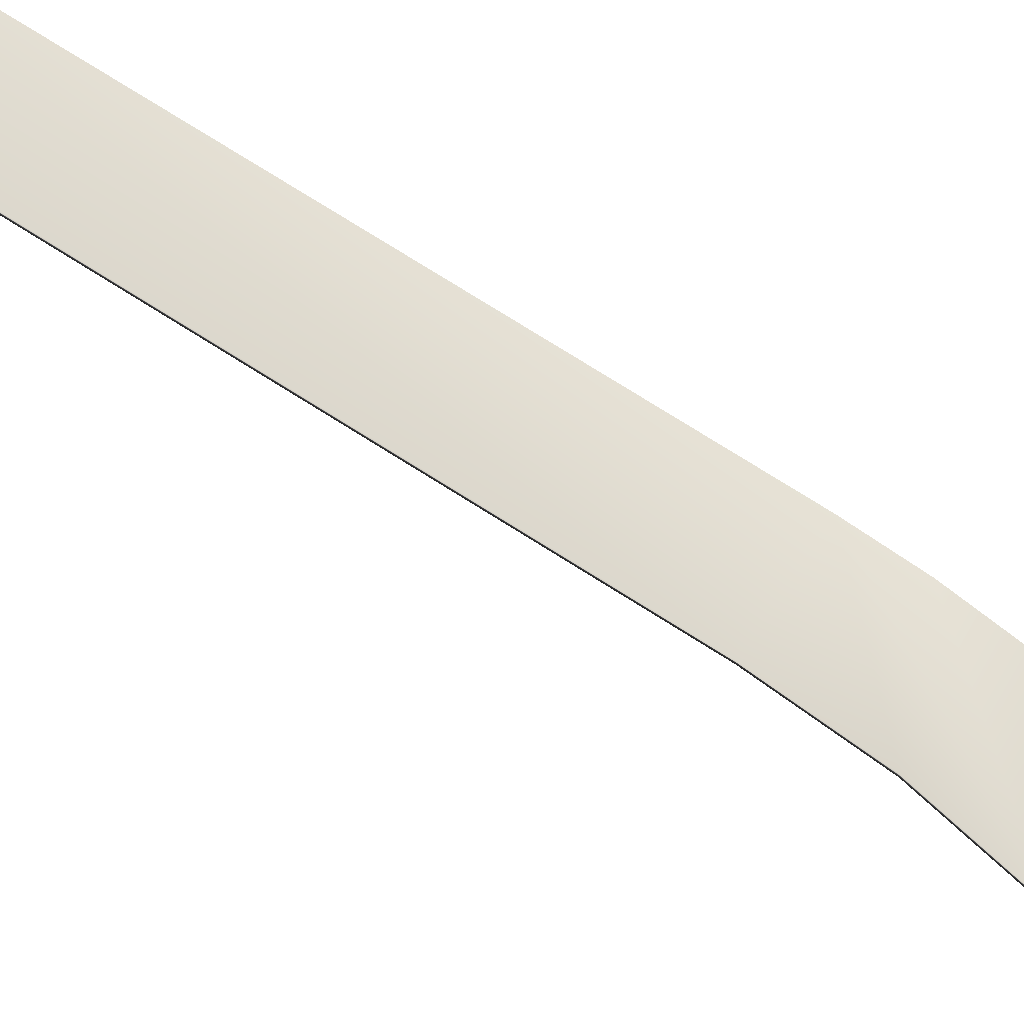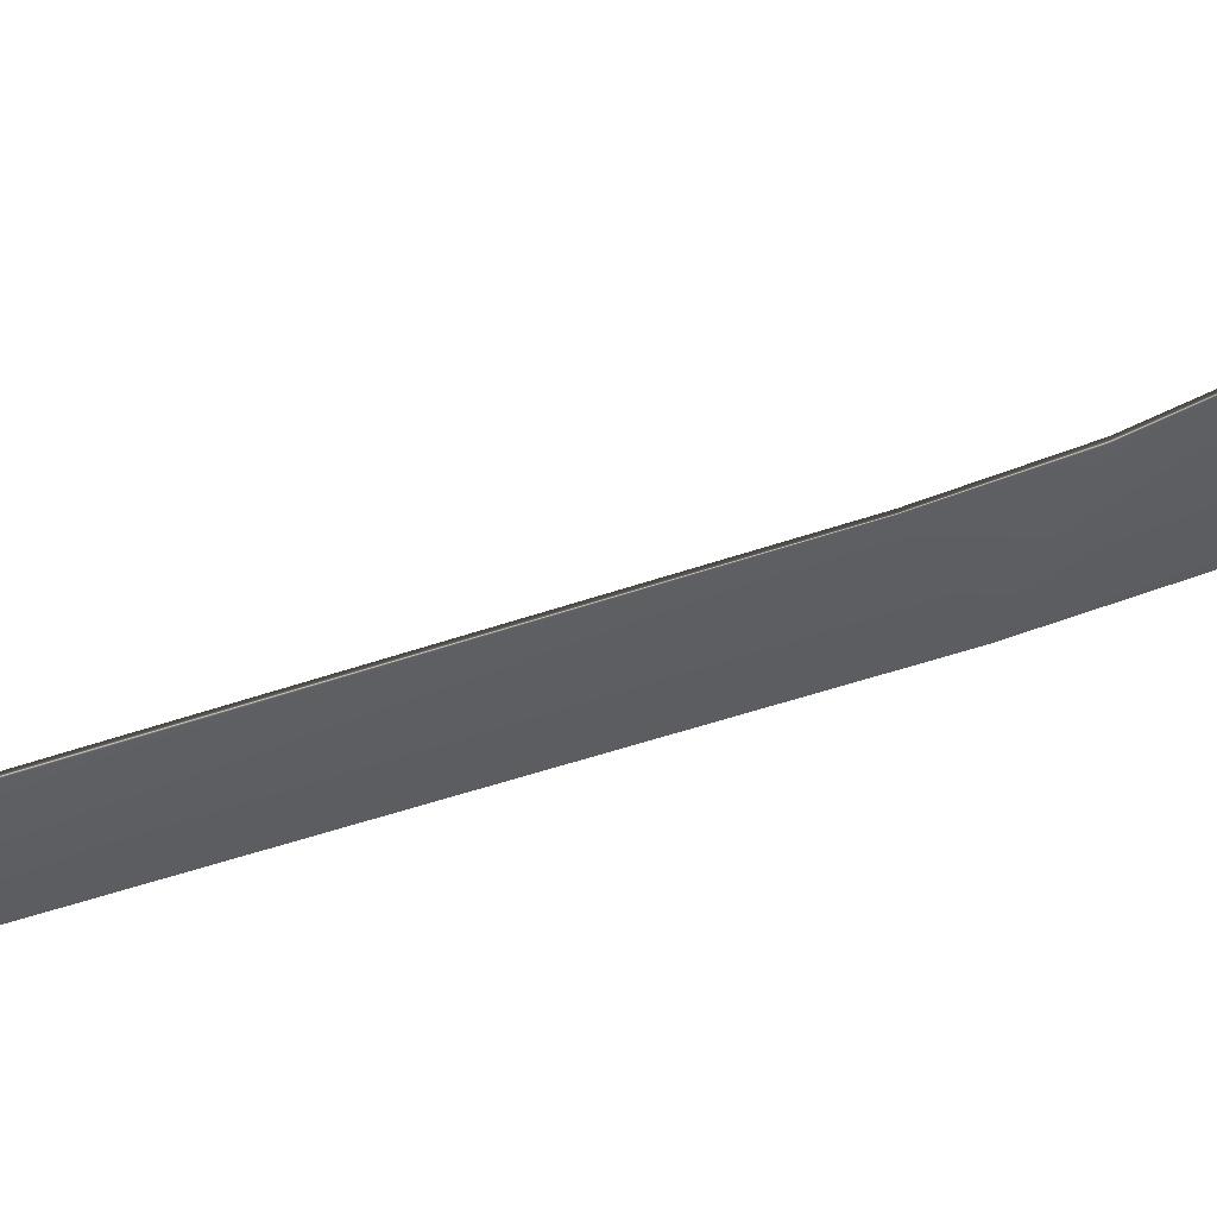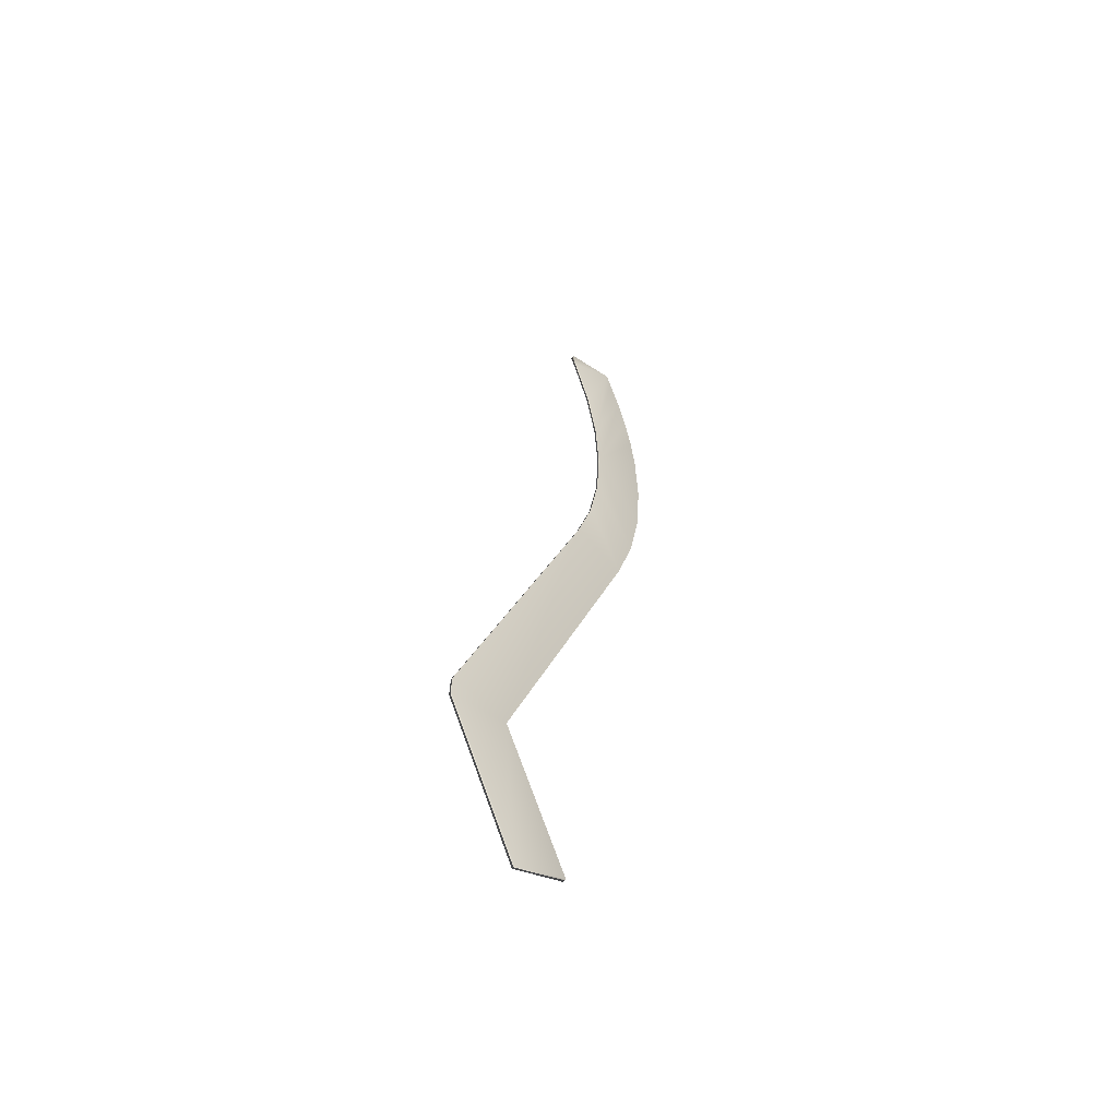
<metadata>
{"format":"obj","ext":"obj","renderer":"f3d","projection":"perspective","resolution":1024,"background":"white","views":[{"elev":68.0,"azim":-38.2,"up":"+Y"},{"elev":-39.2,"azim":-44.4,"up":"+Y"},{"elev":-59.6,"azim":-43.0,"up":"+Z"}]}
</metadata>
<code>
v -72.49 -1.666 -72.11
v -83.75 -0.6951 -104.8
v -72.49 -1.353 -72.11
v -83.75 -0.3824 -104.8
v -73.4 -2.688 -37.39
v -72.29 -2.601 -40.38
v -73.4 -2.376 -37.39
v -71.57 -2.218 -42.76
v -71.39 -2.511 -43.45
v -70.68 -2.42 -46.56
v -70.38 -2.056 -48.31
v -70.18 -2.327 -49.71
v -69.82 -1.89 -53.96
v -69.79 -2.161 -55.38
v -69.92 -1.723 -59.63
v -70.04 -1.994 -61.05
v -70.26 -1.629 -62.81
v -70.95 -1.828 -66.65
v -70.8 -1.536 -65.95
v -71.54 -1.444 -69.06
v -77.21 -1.398 -70.48
v -77.21 -1.711 -70.48
v -75.79 -1.55 -65.36
v -75.79 -1.863 -65.36
v -74.98 -1.705 -60.11
v -74.98 -2.018 -60.11
v -74.8 -1.862 -54.8
v -74.8 -2.174 -54.8
v -75.25 -2.017 -49.5
v -75.25 -2.33 -49.5
v -76.34 -2.17 -44.3
v -76.34 -2.483 -44.3
v -78.03 -2.317 -39.26
v -78.03 -2.63 -39.26
v -88.78 -0.7132 -104.1
v -88.78 -0.4005 -104.1
v -77.73 -0.03857 -116.6
v -82.18 0.03129 -118.9
v -88.78 -0.3458 -105.9
v -73.89 -2.412 -36.15
v -78.54 -2.354 -37.99
v -88.78 -0.6585 -105.9
v -82.18 -0.2813 -118.9
v -77.73 -0.3512 -116.6
v -73.89 -2.724 -36.15
v -78.54 -2.667 -37.99
f 1 2 3
f 3 2 4
f 5 6 7
f 7 6 8
f 8 6 9
f 8 9 10
f 8 10 11
f 11 10 12
f 11 12 13
f 13 12 14
f 13 14 15
f 15 14 16
f 15 16 17
f 17 16 18
f 17 18 19
f 19 18 20
f 20 18 1
f 20 1 3
f 21 22 23
f 23 22 24
f 23 24 25
f 25 24 26
f 25 26 27
f 27 26 28
f 27 28 29
f 29 28 30
f 29 30 31
f 31 30 32
f 31 32 33
f 33 32 34
f 22 21 35
f 35 21 36
f 37 38 4
f 4 38 39
f 4 39 36
f 36 21 4
f 4 21 3
f 3 21 23
f 3 23 25
f 27 19 25
f 25 19 20
f 25 20 3
f 29 8 27
f 27 8 11
f 27 11 13
f 31 40 29
f 29 40 7
f 29 7 8
f 31 33 40
f 40 33 41
f 13 15 27
f 27 15 17
f 27 17 19
f 42 39 43
f 43 39 38
f 2 44 4
f 4 44 37
f 1 22 2
f 2 22 35
f 2 35 42
f 18 26 1
f 1 26 24
f 1 24 22
f 26 18 28
f 28 18 16
f 28 16 14
f 14 12 28
f 28 12 10
f 28 10 9
f 9 6 28
f 28 6 30
f 30 6 5
f 30 5 45
f 46 34 45
f 45 34 32
f 45 32 30
f 42 43 2
f 2 43 44
f 44 43 37
f 37 43 38
f 46 41 34
f 34 41 33
f 45 40 46
f 46 40 41
f 35 36 42
f 42 36 39
f 45 5 40
f 40 5 7

</code>
